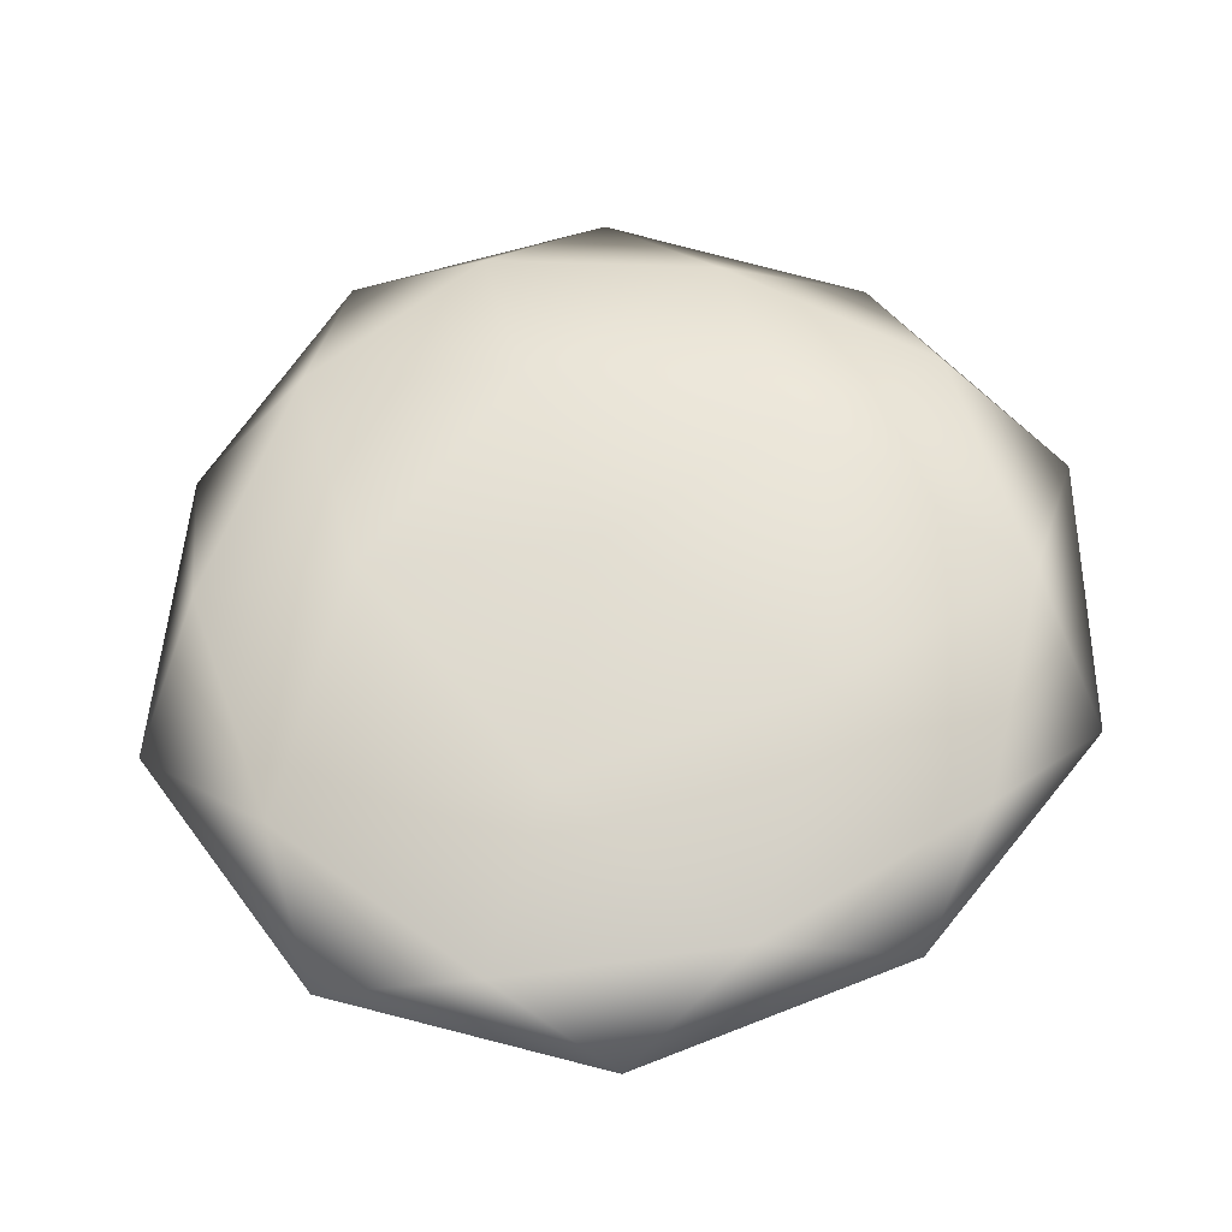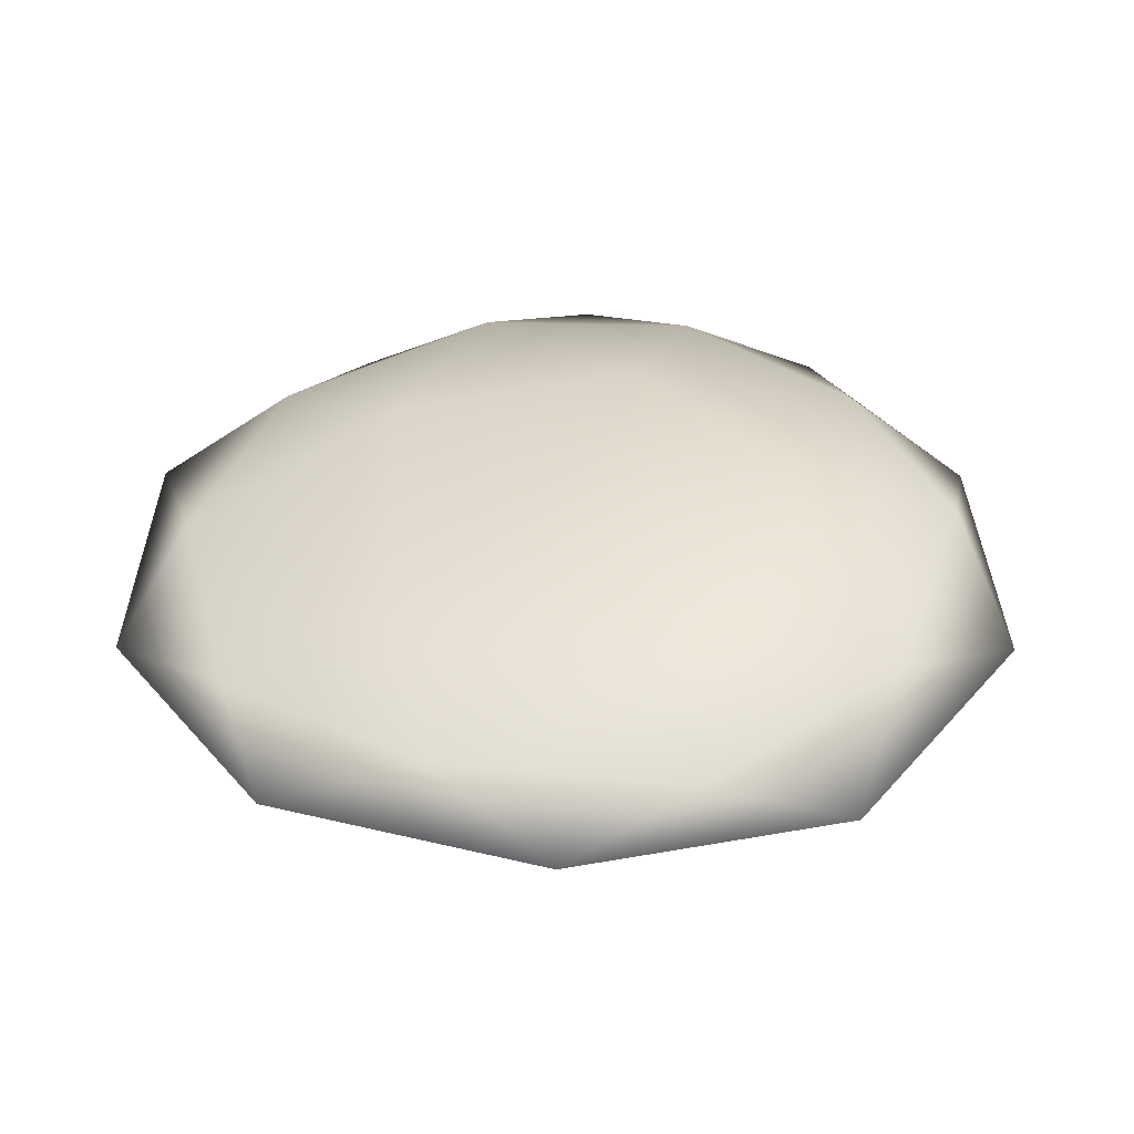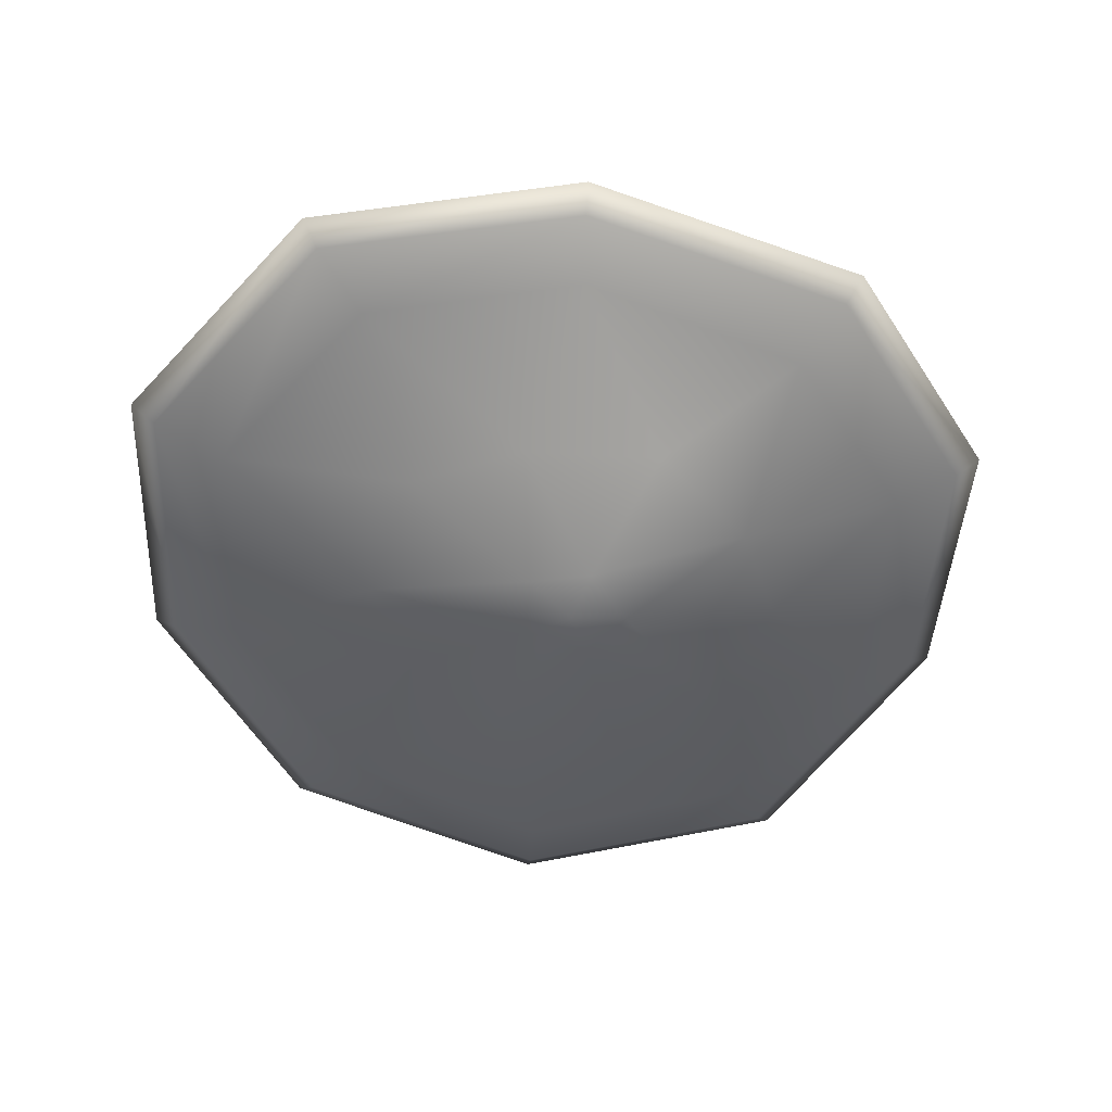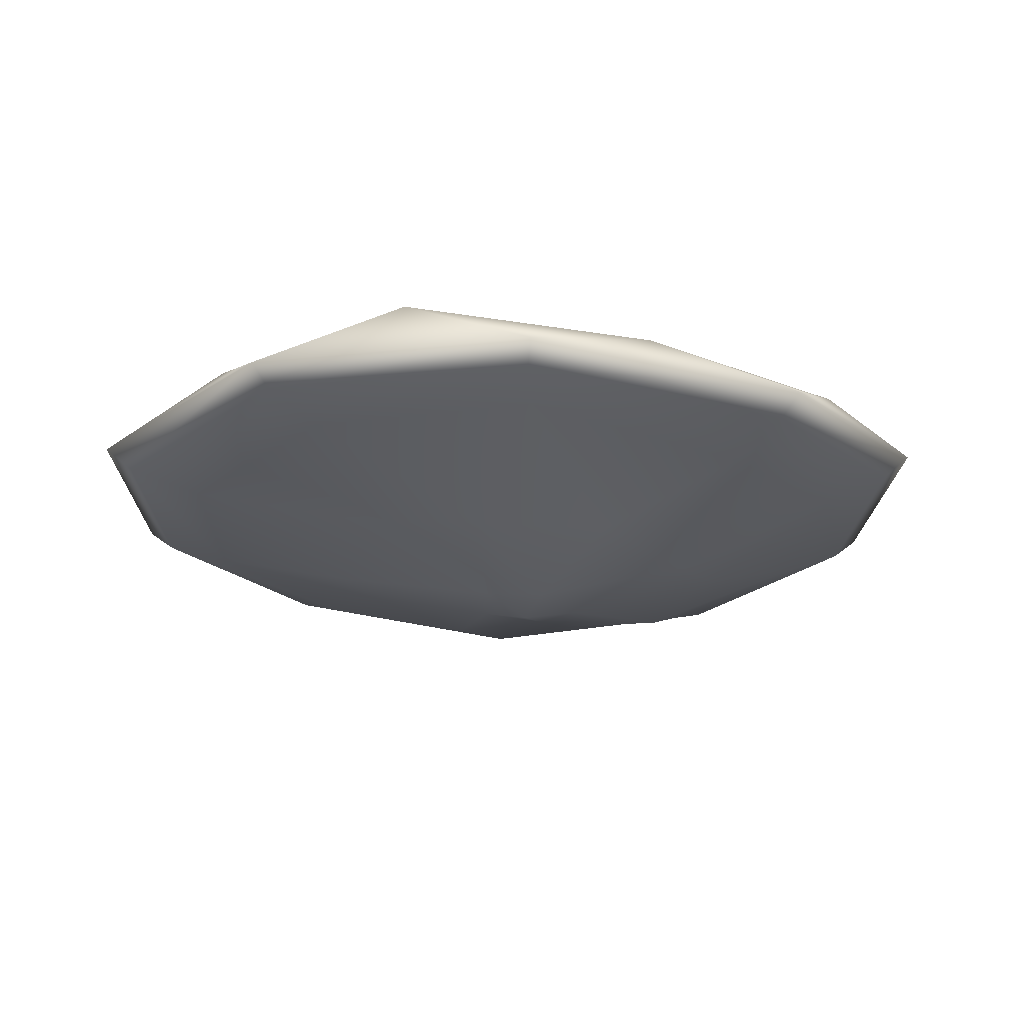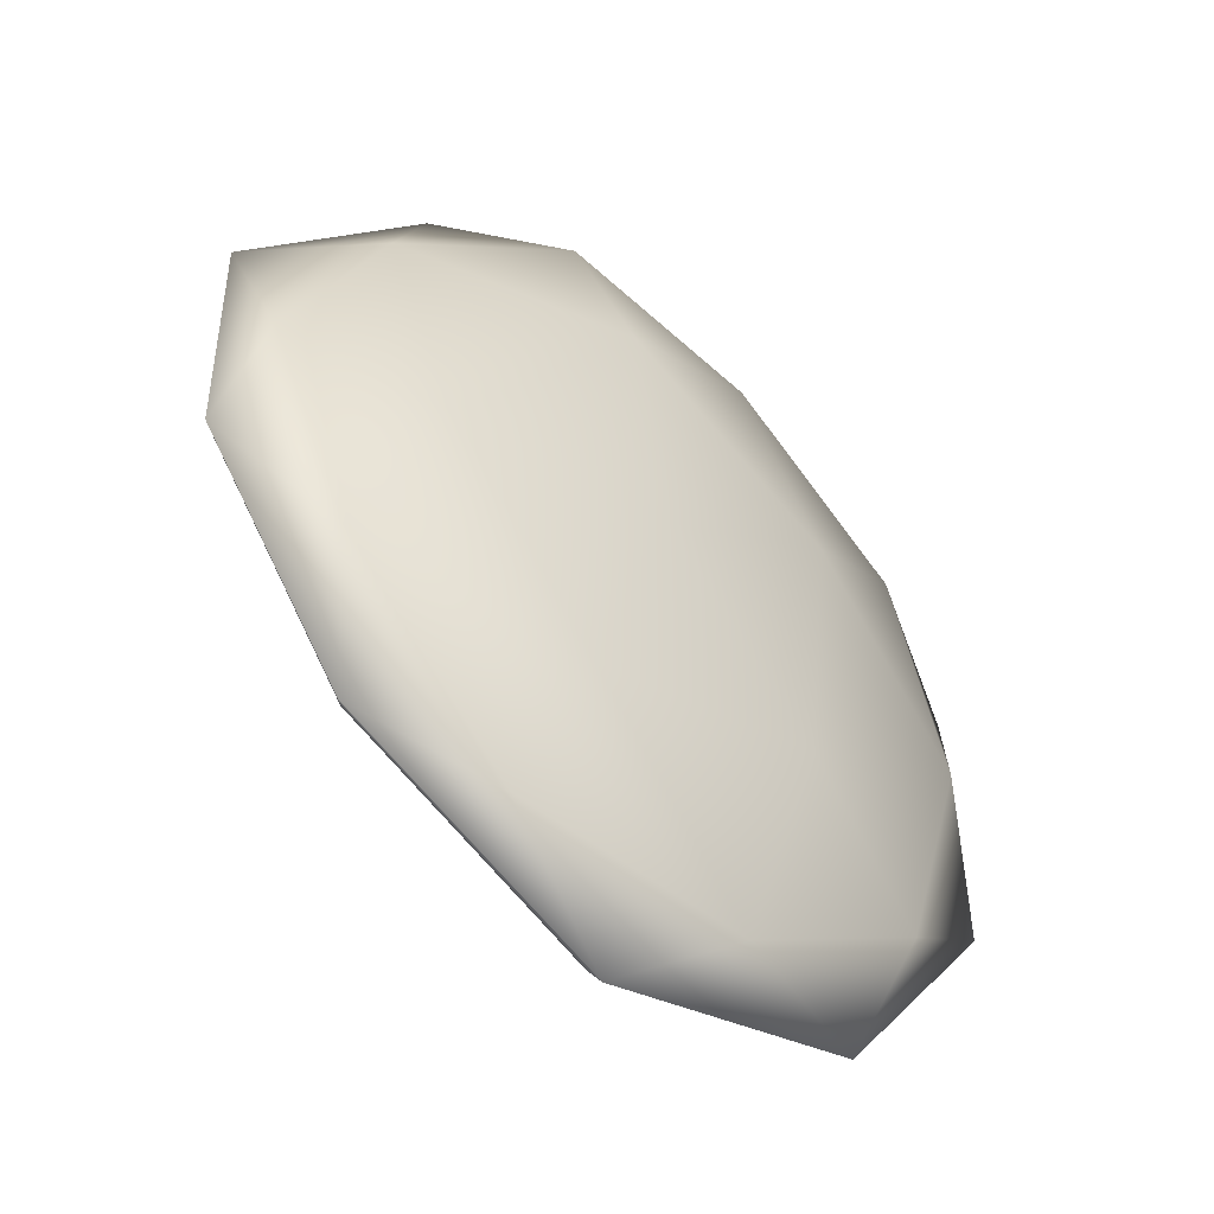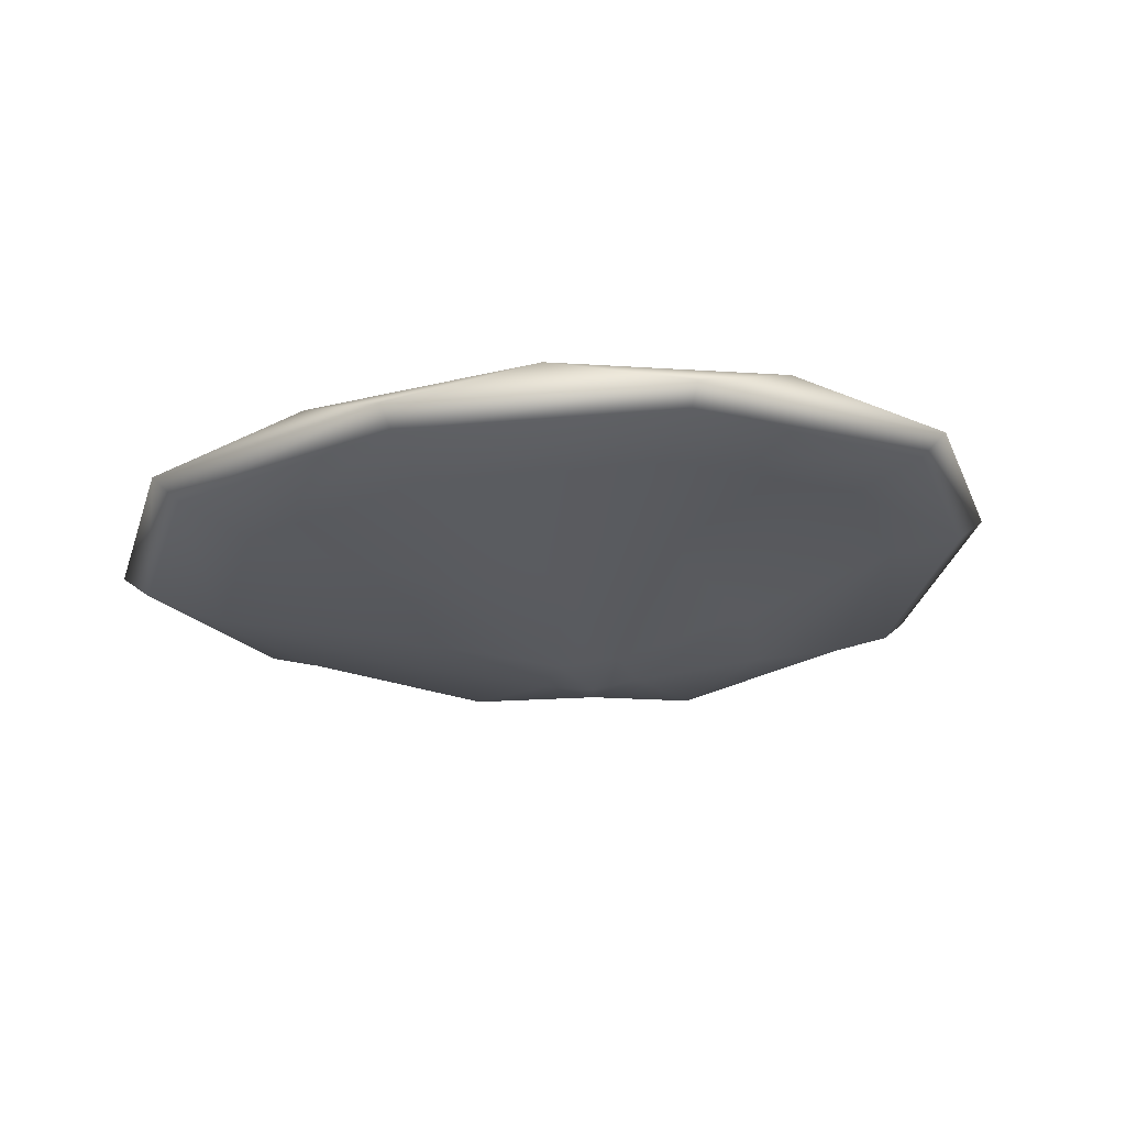
<metadata>
{"format":"obj","ext":"obj","renderer":"f3d","projection":"perspective","resolution":1024,"background":"white","views":[{"elev":61.3,"azim":-109.4,"up":"+Y"},{"elev":38.5,"azim":-70.1,"up":"+Y"},{"elev":-50.8,"azim":31.1,"up":"+Y"},{"elev":-18.5,"azim":32.9,"up":"+Y"},{"elev":-51.7,"azim":140.2,"up":"+Z"},{"elev":-18.9,"azim":-49.9,"up":"+Y"}]}
</metadata>
<code>
o Small_Island
v 10.17 -0.5987 0.2004
v 11.29 -0.2417 0.8619
v 9.592 -0.05777 1.475
v 8.609 -0.1649 0.1204
v 9.623 -0.2409 -1.303
v 11.29 -0.234 -0.7729
v 10.02 -0.4581 0.5397
v 10.44 -0.5 0.3908
v 10.49 -0.1928 1.365
v 11.49 -0.3714 0.04686
v 10.47 -0.5463 -0.04768
v 9.787 -0.5075 0.191
v 8.926 -0.2611 0.9282
v 10.07 -0.5301 -0.1692
v 8.962 -0.3188 -0.6809
v 10.52 -0.3567 -1.237
v 12.39 0.08595 0.8538
v 12.41 0.1762 -0.6608
v 9.957 0.2817 2.654
v 11.37 0.3523 2.022
v 7.636 0.1237 0.8784
v 8.479 0.1666 2.21
v 8.502 -0.029 -1.985
v 7.602 0.0804 -0.7149
v 11.52 0.0914 -1.828
v 10.01 0.06015 -2.509
v 12.84 0.353 -0.7787
v 11.63 0.4401 2.444
v 8.164 0.3065 2.633
v 7.1 0.2478 -0.8932
v 10 0.217 -3.022
v 12.84 0.2613 1.019
v 9.948 0.3932 3.189
v 7.177 0.2716 1.03
v 8.185 0.1834 -2.459
v 11.78 0.2576 -2.167
v 13.02 0.4977 -0.8402
v 12.8 0.7202 0.09159
v 11.73 0.5783 2.59
v 10.78 0.9811 2.732
v 8.051 0.438 2.783
v 7.715 0.7164 1.81
v 6.913 0.3845 -0.9546
v 7.703 0.5926 -1.582
v 10 0.3523 -3.211
v 10.89 0.6475 -2.57
v 12.13 0.8104 1.617
v 9.128 0.8378 2.733
v 7.318 0.7265 0.06641
v 9.15 0.6334 -2.565
v 12.22 0.7774 -1.416
v 10.52 1.295 1.523
v 11.66 0.9526 -0.001759
v 10.13 1.131 0.02255
v 8.698 1.049 1.047
v 8.726 0.8481 -0.8268
v 10.57 0.9682 -1.518
v 13.02 0.4053 1.072
v 9.949 0.5214 3.377
v 6.998 0.4069 1.084
v 8.071 0.3151 -2.61
v 11.88 0.3951 -2.31
f 1 8 7
f 2 8 10
f 1 7 12
f 1 12 14
f 1 14 11
f 2 10 17
f 3 9 19
f 4 13 21
f 5 15 23
f 6 16 25
f 2 17 20
f 3 19 22
f 4 21 24
f 5 23 26
f 6 25 18
f 25 26 31 36
f 23 24 30 35
f 18 25 36 27
f 21 22 29 34
f 26 23 35 31
f 24 21 34 30
f 25 16 26
f 16 5 26
f 19 20 28 33
f 23 15 24
f 15 4 24
f 22 19 33 29
f 21 13 22
f 13 3 22
f 17 18 27 32
f 19 9 20
f 9 2 20
f 20 17 32 28
f 17 10 18
f 10 6 18
f 11 16 6
f 11 14 16
f 14 5 16
f 14 15 5
f 14 12 15
f 12 4 15
f 12 13 4
f 12 7 13
f 7 3 13
f 10 11 6
f 10 8 11
f 8 1 11
f 7 9 3
f 7 8 9
f 8 2 9
f 36 31 45 62
f 27 36 62 37
f 33 28 39 59
f 31 35 61 45
f 30 34 60 43
f 34 29 41 60
f 29 33 59 41
f 28 32 58 39
f 35 30 43 61
f 32 27 37 58
f 40 47 52
f 42 48 55
f 44 49 56
f 46 50 57
f 38 51 53
f 53 57 54
f 53 51 57
f 51 46 57
f 57 56 54
f 57 50 56
f 50 44 56
f 56 55 54
f 56 49 55
f 49 42 55
f 55 52 54
f 55 48 52
f 48 40 52
f 52 53 54
f 52 47 53
f 47 38 53
f 37 51 38
f 37 62 51
f 62 46 51
f 45 50 46
f 45 61 50
f 61 44 50
f 43 49 44
f 43 60 49
f 60 42 49
f 41 48 42
f 41 59 48
f 59 40 48
f 39 47 40
f 39 58 47
f 58 38 47
f 62 45 46
f 61 43 44
f 60 41 42
f 59 39 40
f 58 37 38

</code>
